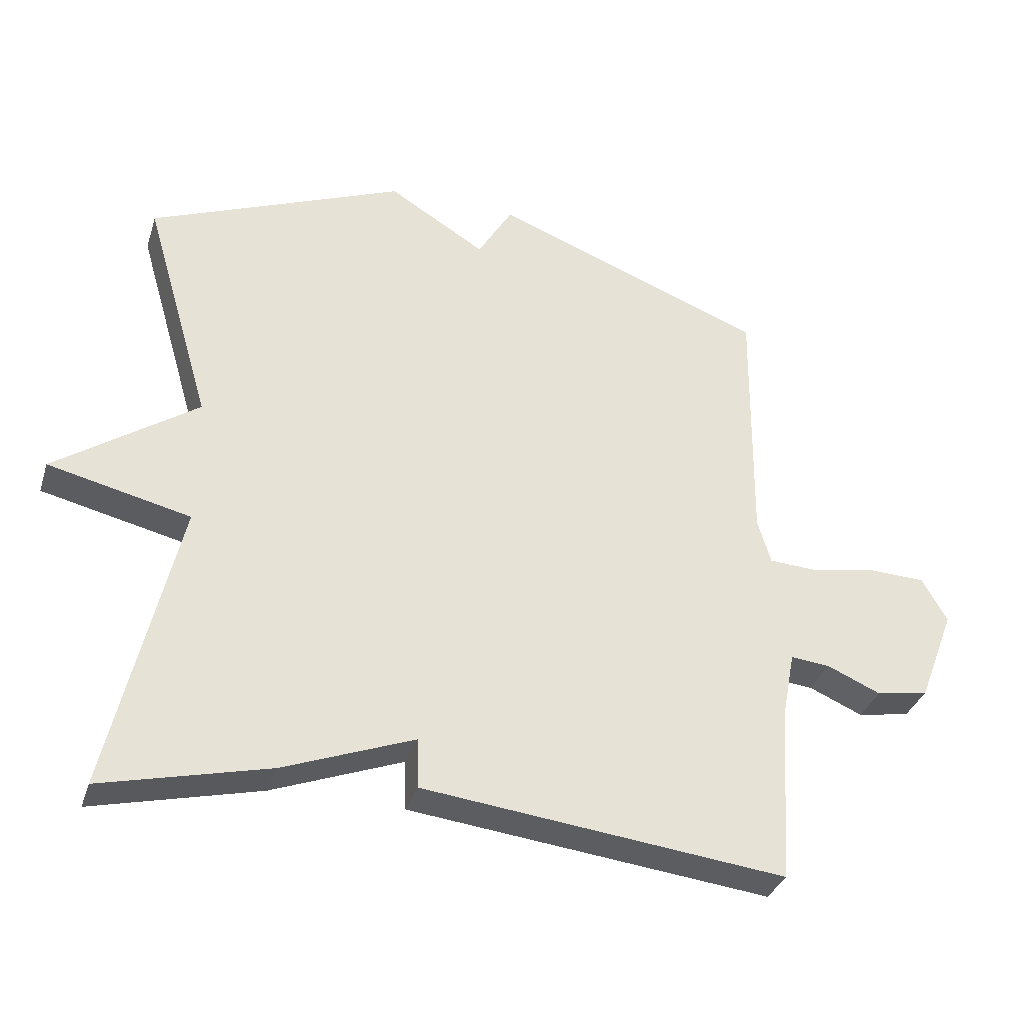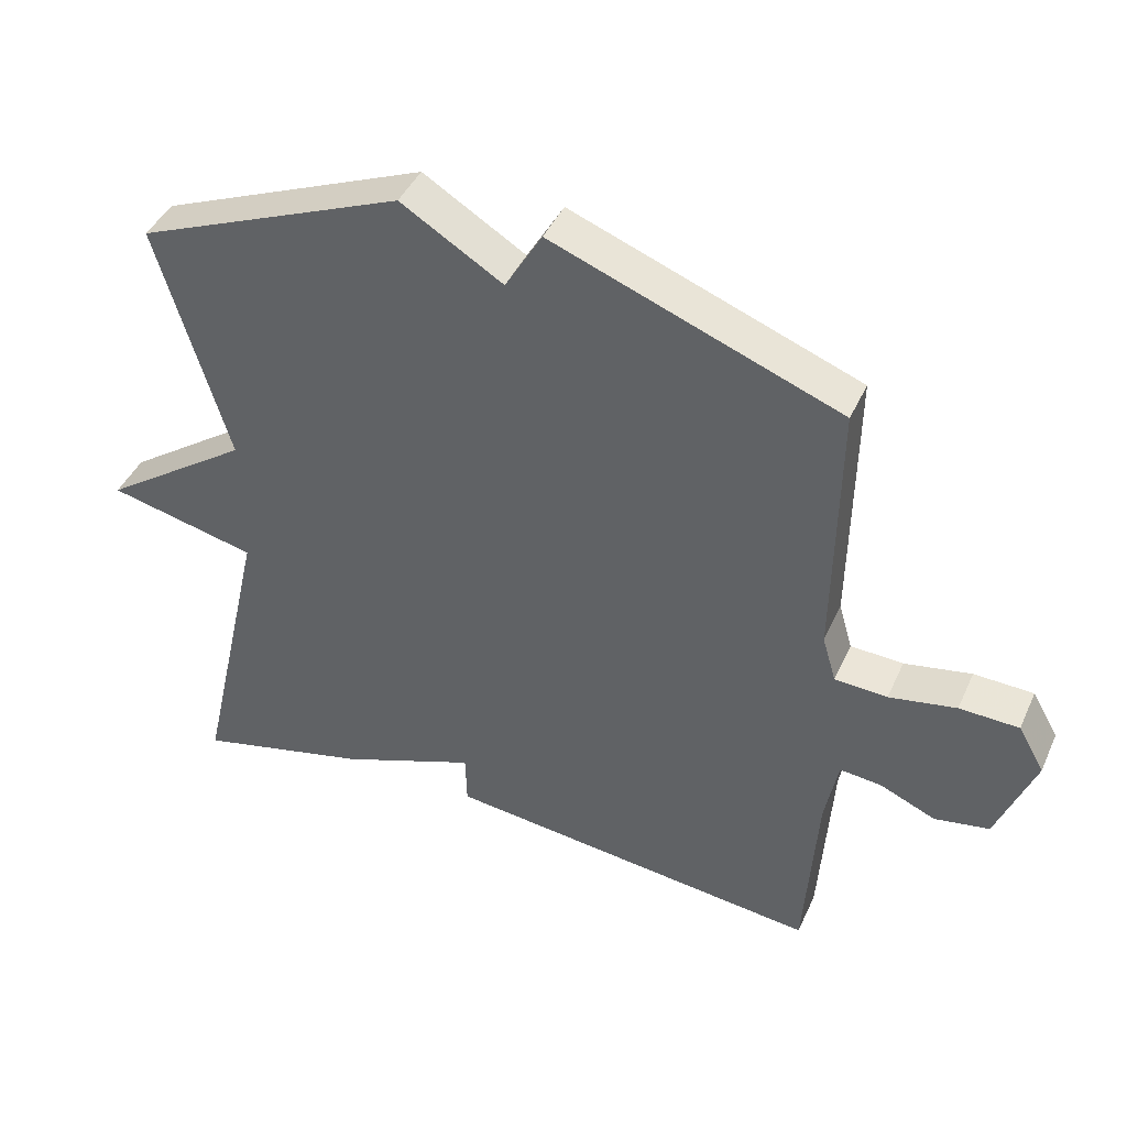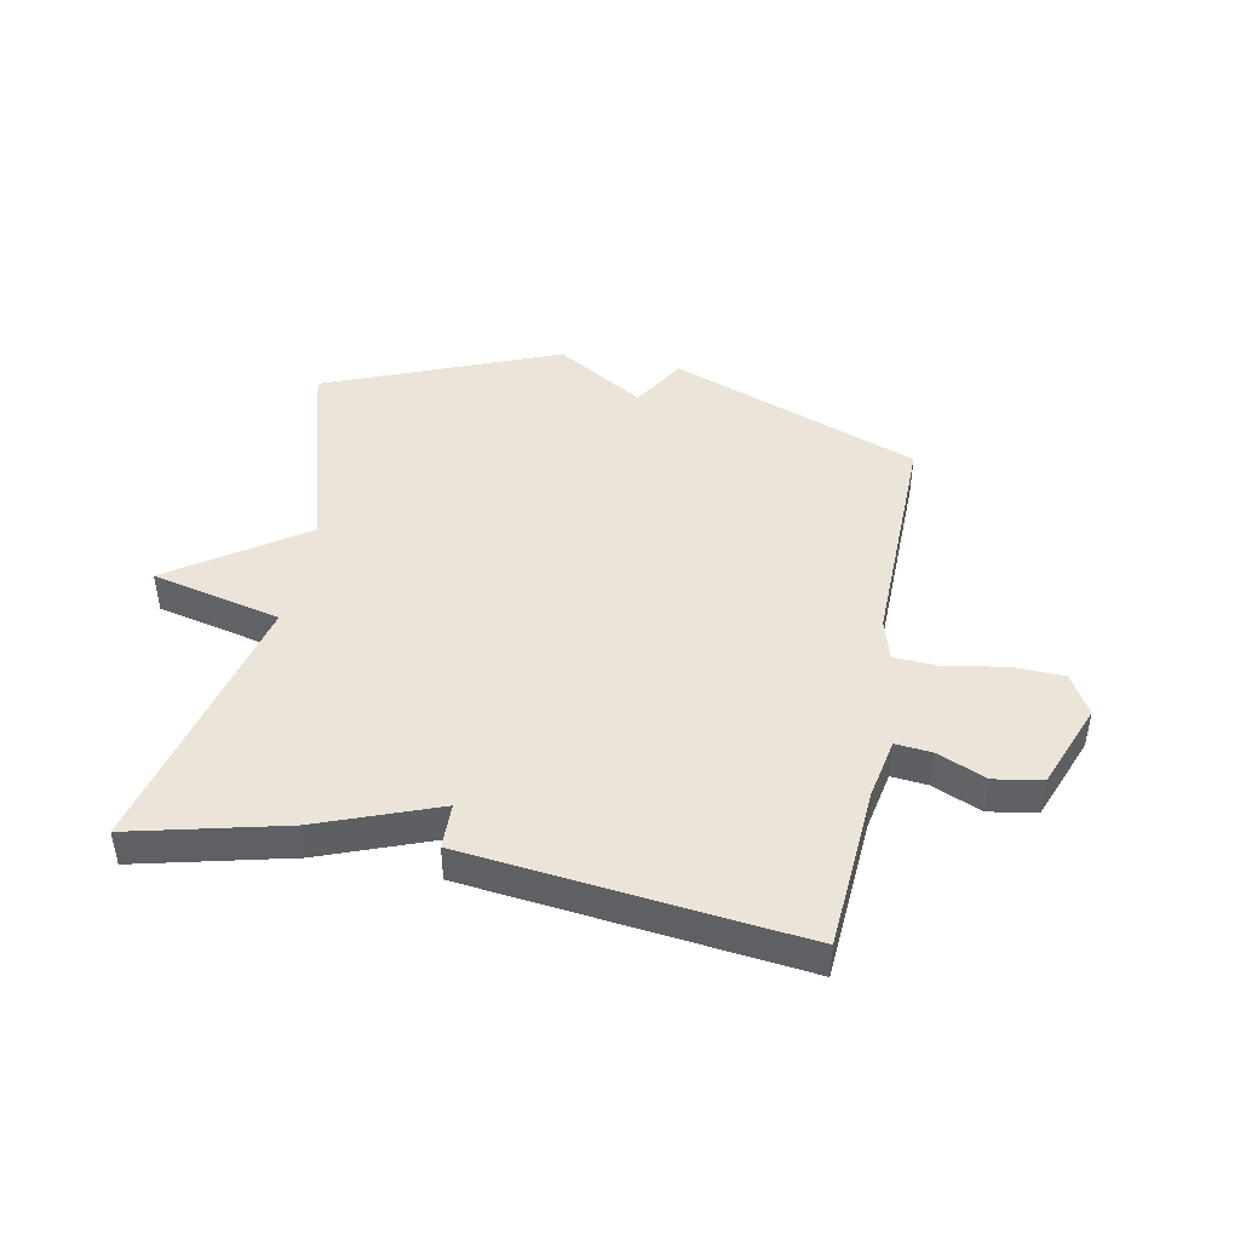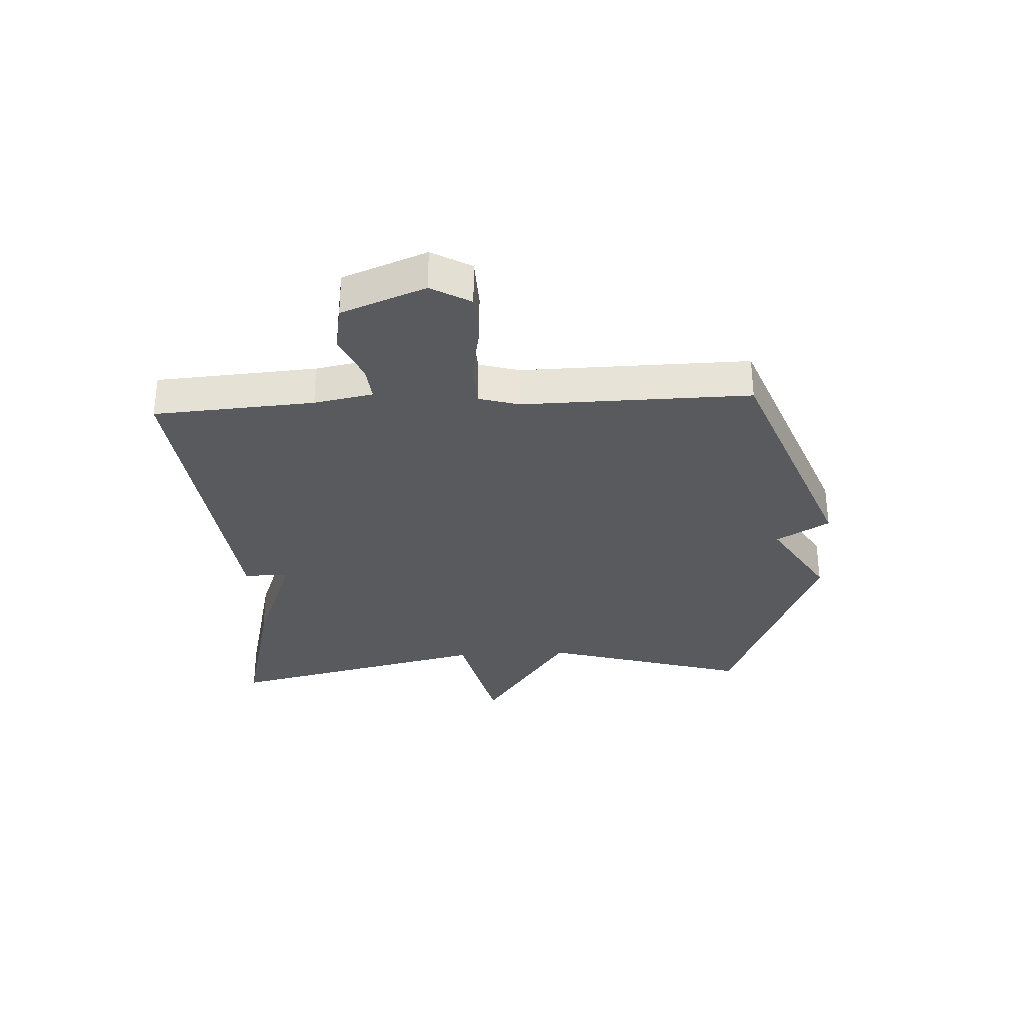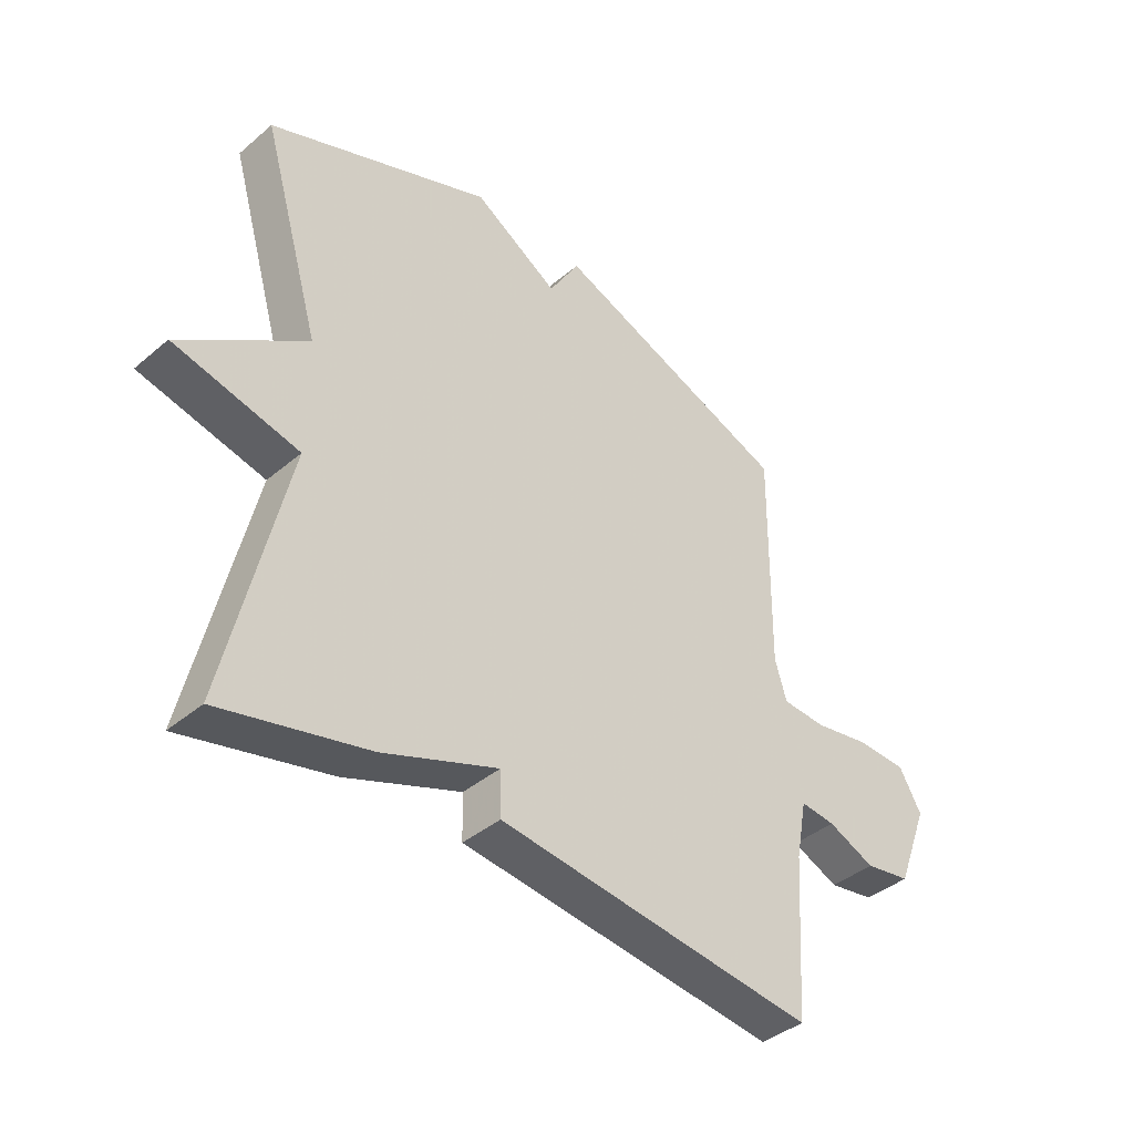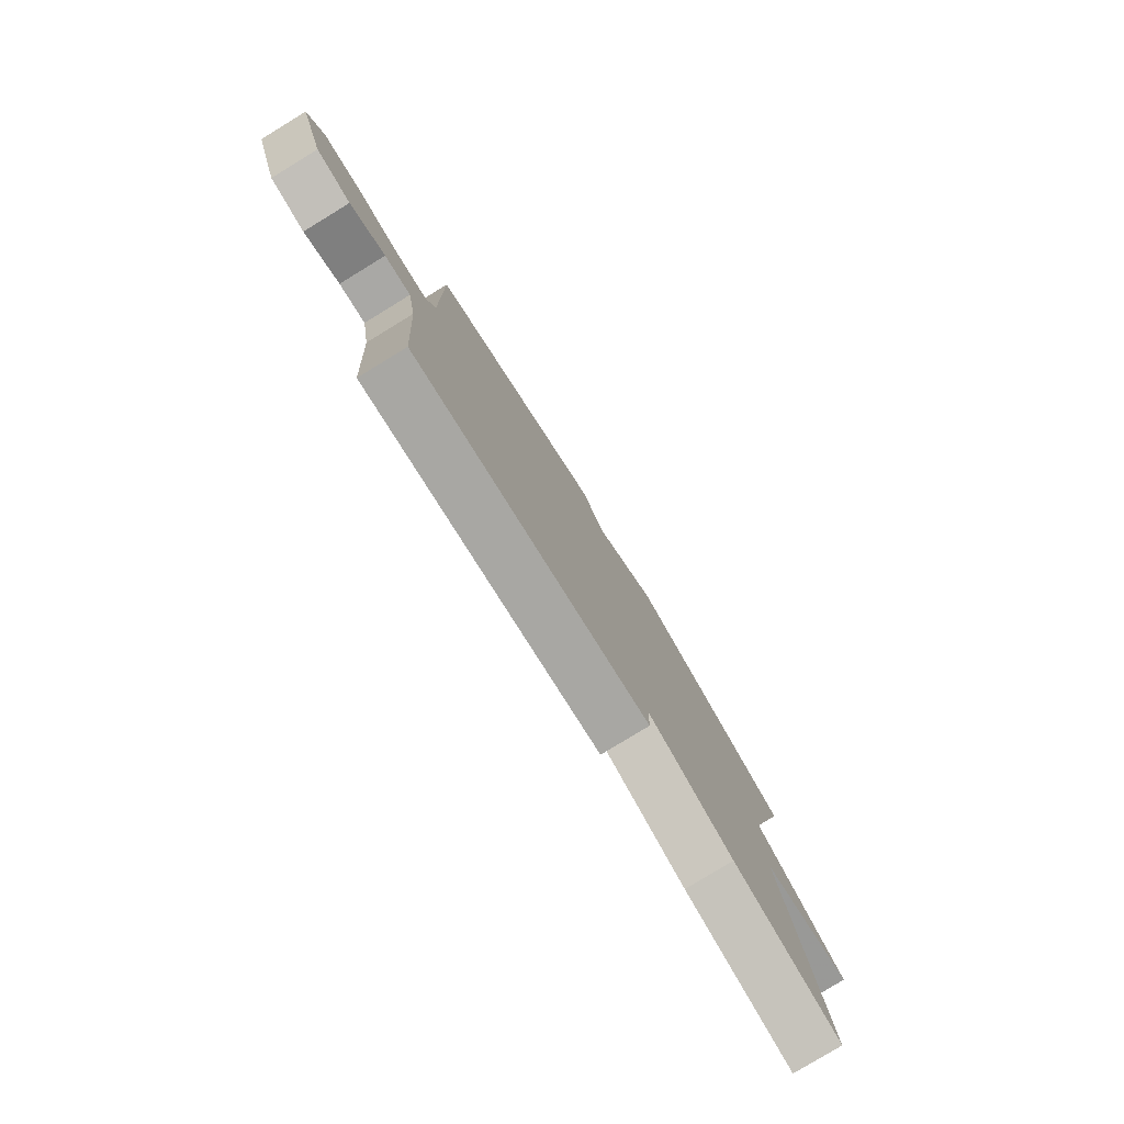
<metadata>
{"format":"obj","ext":"obj","renderer":"f3d","projection":"perspective","resolution":1024,"background":"white","views":[{"elev":-34.3,"azim":163.3,"up":"+Z"},{"elev":42.8,"azim":-156.9,"up":"+Z"},{"elev":44.5,"azim":-168.8,"up":"+Y"},{"elev":-31.7,"azim":-86.9,"up":"+Y"},{"elev":-40.5,"azim":135.9,"up":"+Z"},{"elev":-79.6,"azim":-58.6,"up":"+Z"}]}
</metadata>
<code>
v 0.5 0.07 -0.5
v 0.248 0.07 -0.438
v 0.05 0.07 -0.362
v 0.048 0.07 -0.438
v -0.5 0.07 -0.5
v -0.518 0.07 -0.227
v -0.537 0.07 -0.127
v -0.597 0.07 -0.133
v -0.678 0.07 -0.168
v -0.757 0.07 -0.154
v -0.812 0.07 -0.011
v -0.774 0.07 0.056
v -0.688 0.07 0.059
v -0.591 0.07 0.041
v -0.515 0.07 0.045
v -0.495 0.07 0.113
v -0.5 0.07 0.5
v -0.086 0.07 0.658
v -0.033 0.07 0.568
v 0.114 0.07 0.658
v 0.5 0.07 0.5
v 0.398 0.07 0.15
v 0.613 0.07 0
v 0.398 0.07 -0.05
v 0.5 0 -0.5
v 0.248 0 -0.438
v 0.05 0 -0.362
v 0.048 0 -0.438
v -0.5 0 -0.5
v -0.518 0 -0.227
v -0.537 0 -0.127
v -0.597 0 -0.133
v -0.678 0 -0.168
v -0.757 0 -0.154
v -0.812 0 -0.011
v -0.774 0 0.056
v -0.688 0 0.059
v -0.591 0 0.041
v -0.515 0 0.045
v -0.495 0 0.113
v -0.5 0 0.5
v -0.086 0 0.658
v -0.033 0 0.568
v 0.114 0 0.658
v 0.5 0 0.5
v 0.398 0 0.15
v 0.613 0 0
v 0.398 0 -0.05
f 22 23 24
f 19 20 21 22
f 19 22 24
f 16 17 18 19
f 1 2 3
f 24 1 3
f 19 24 3
f 16 19 3
f 15 16 3
f 12 13 14
f 11 12 14
f 10 11 14
f 9 10 14
f 8 9 14
f 7 8 14 15
f 15 3 4
f 7 15 4
f 6 7 4
f 4 5 6
f 48 47 46
f 46 45 44 43
f 48 46 43
f 43 42 41 40
f 27 26 25
f 27 25 48
f 27 48 43
f 27 43 40
f 27 40 39
f 38 37 36
f 38 36 35
f 38 35 34
f 38 34 33
f 38 33 32
f 39 38 32 31
f 28 27 39
f 28 39 31
f 28 31 30
f 30 29 28
f 1 25 26 2
f 2 26 27 3
f 3 27 28 4
f 4 28 29 5
f 5 29 30 6
f 6 30 31 7
f 7 31 32 8
f 8 32 33 9
f 9 33 34 10
f 10 34 35 11
f 11 35 36 12
f 12 36 37 13
f 13 37 38 14
f 14 38 39 15
f 15 39 40 16
f 16 40 41 17
f 17 41 42 18
f 18 42 43 19
f 19 43 44 20
f 20 44 45 21
f 21 45 46 22
f 22 46 47 23
f 23 47 48 24
f 24 48 25 1

</code>
